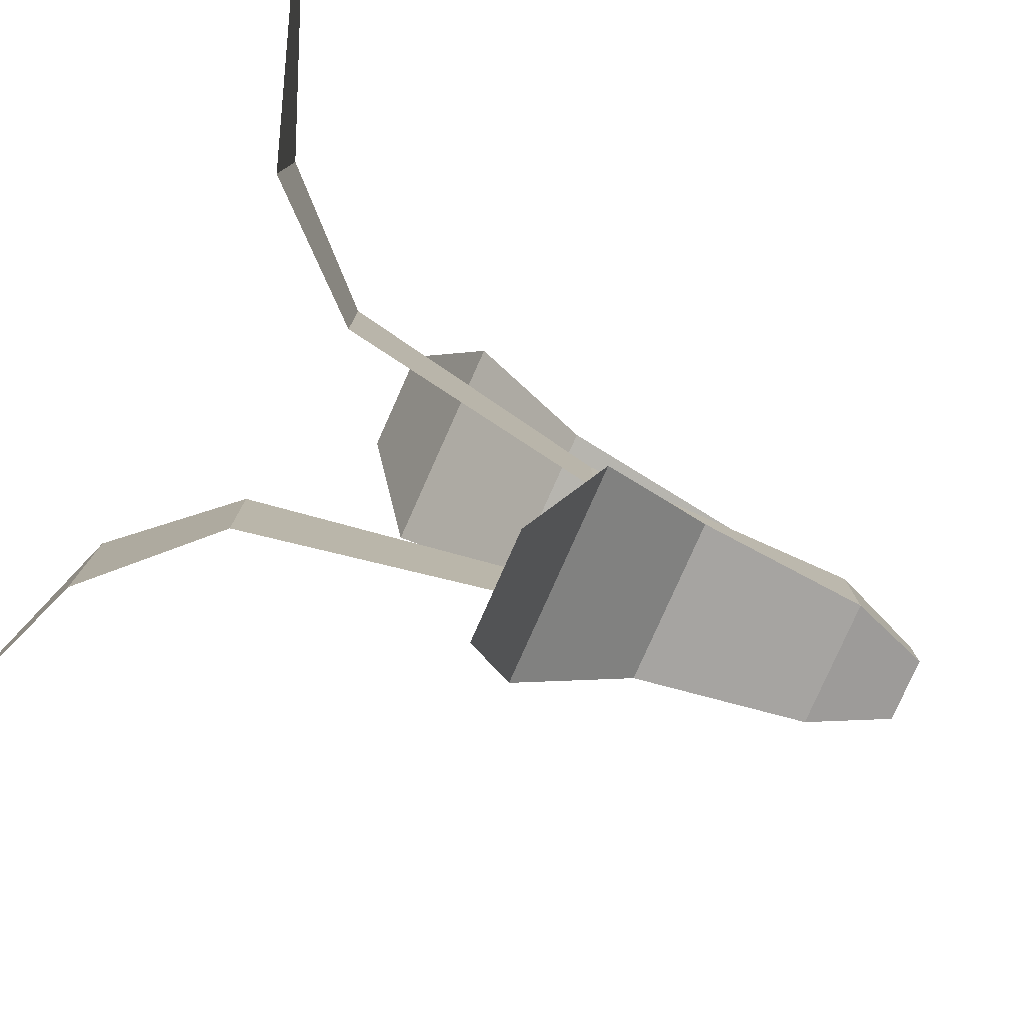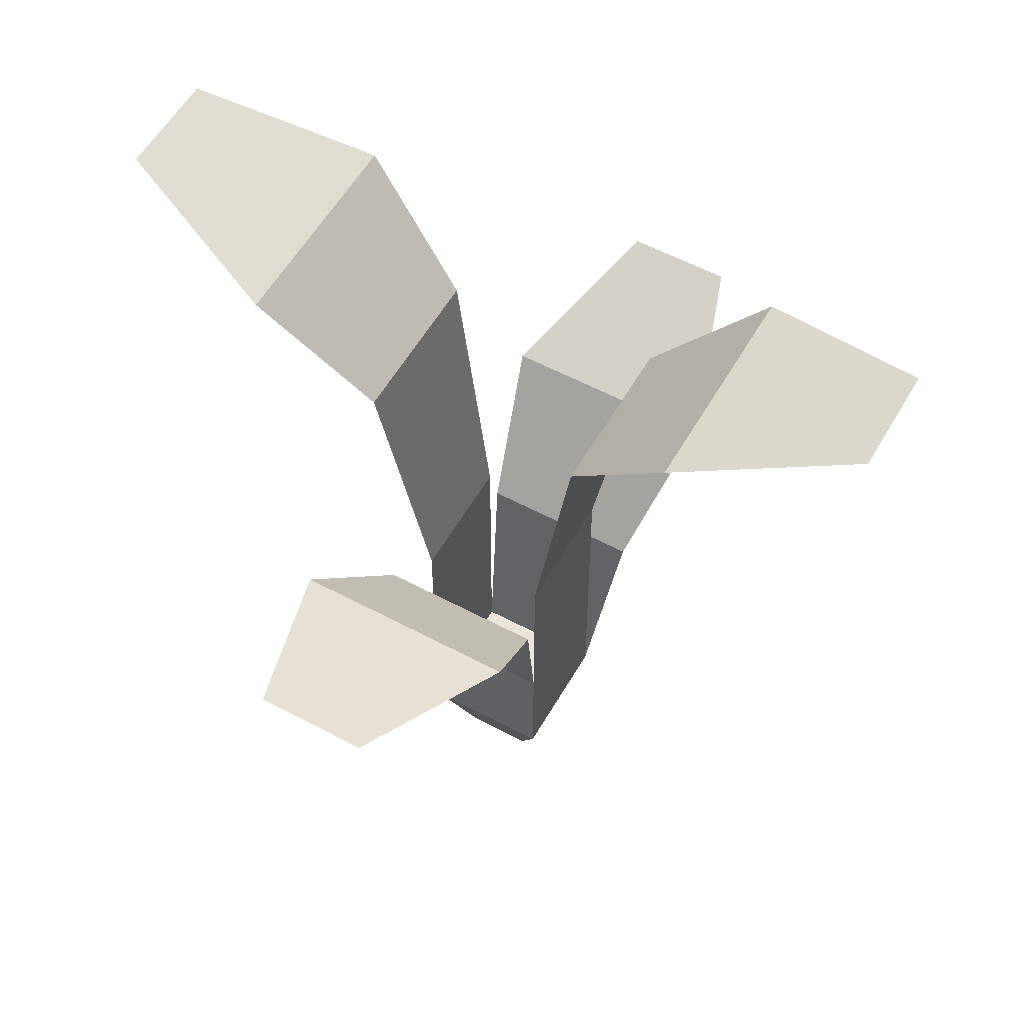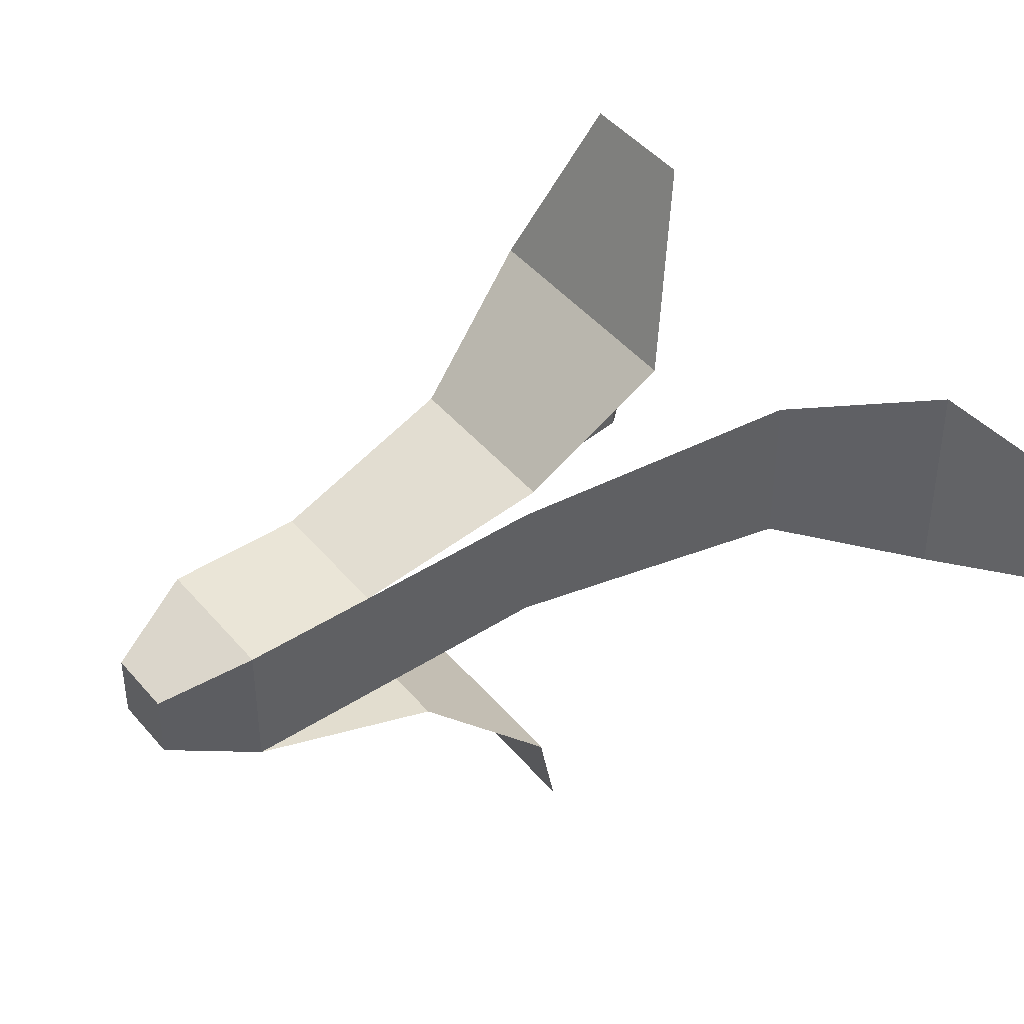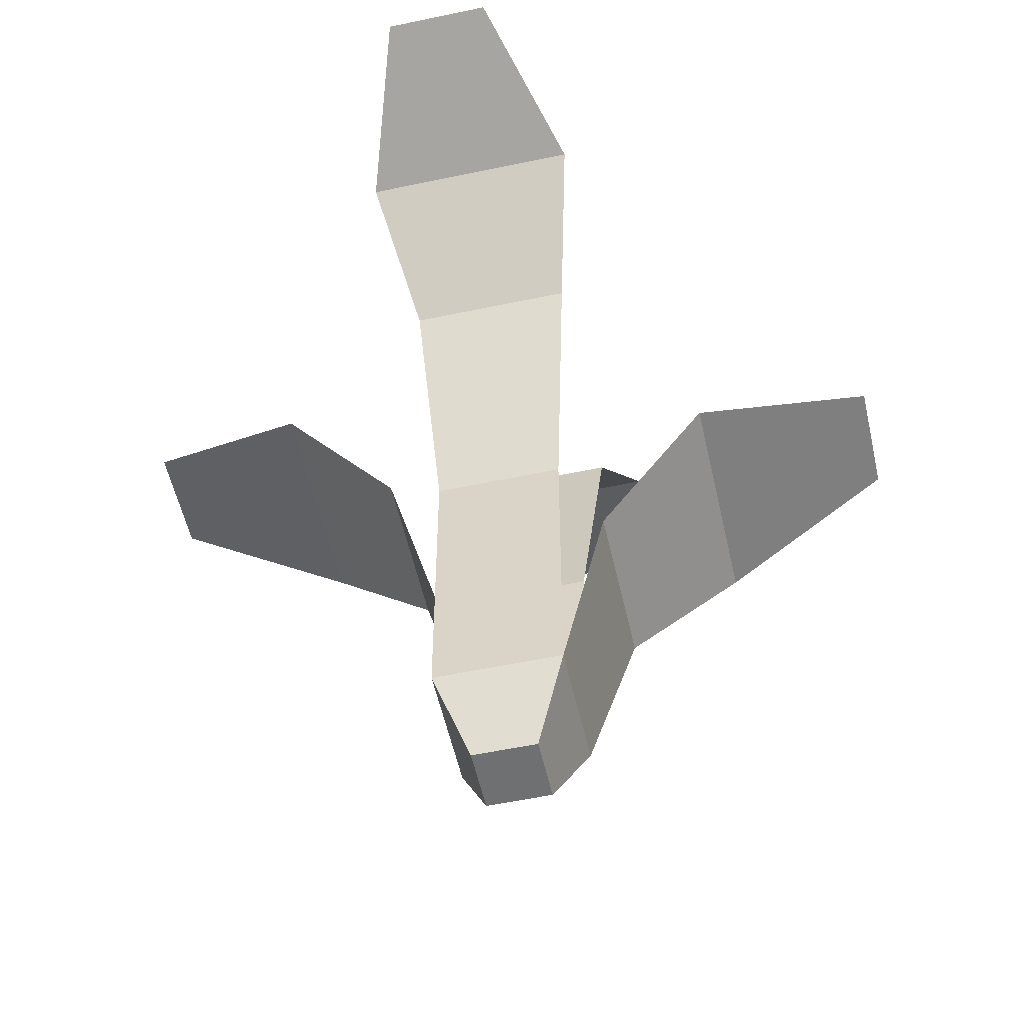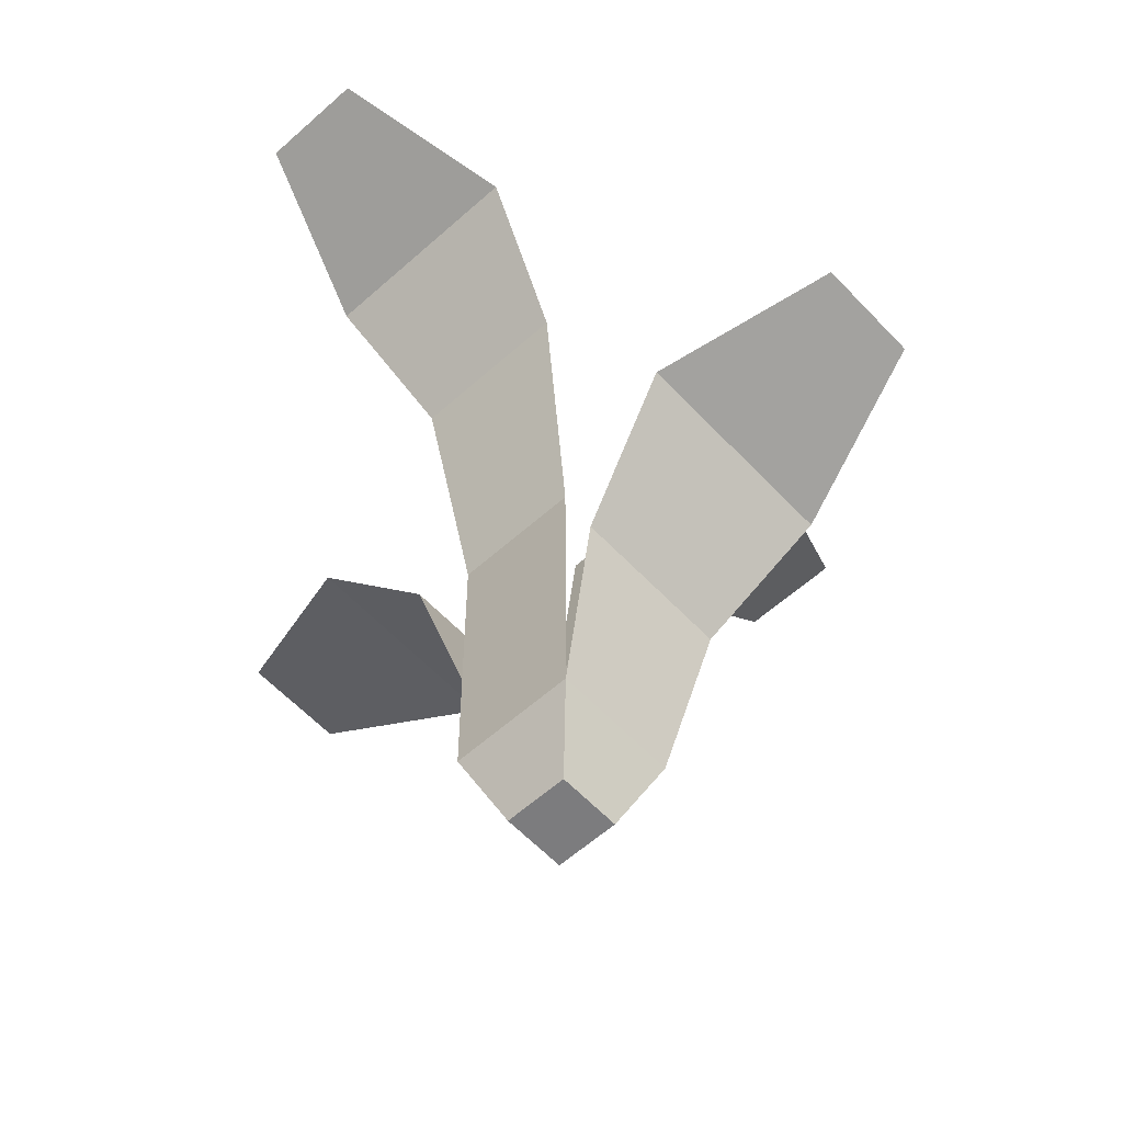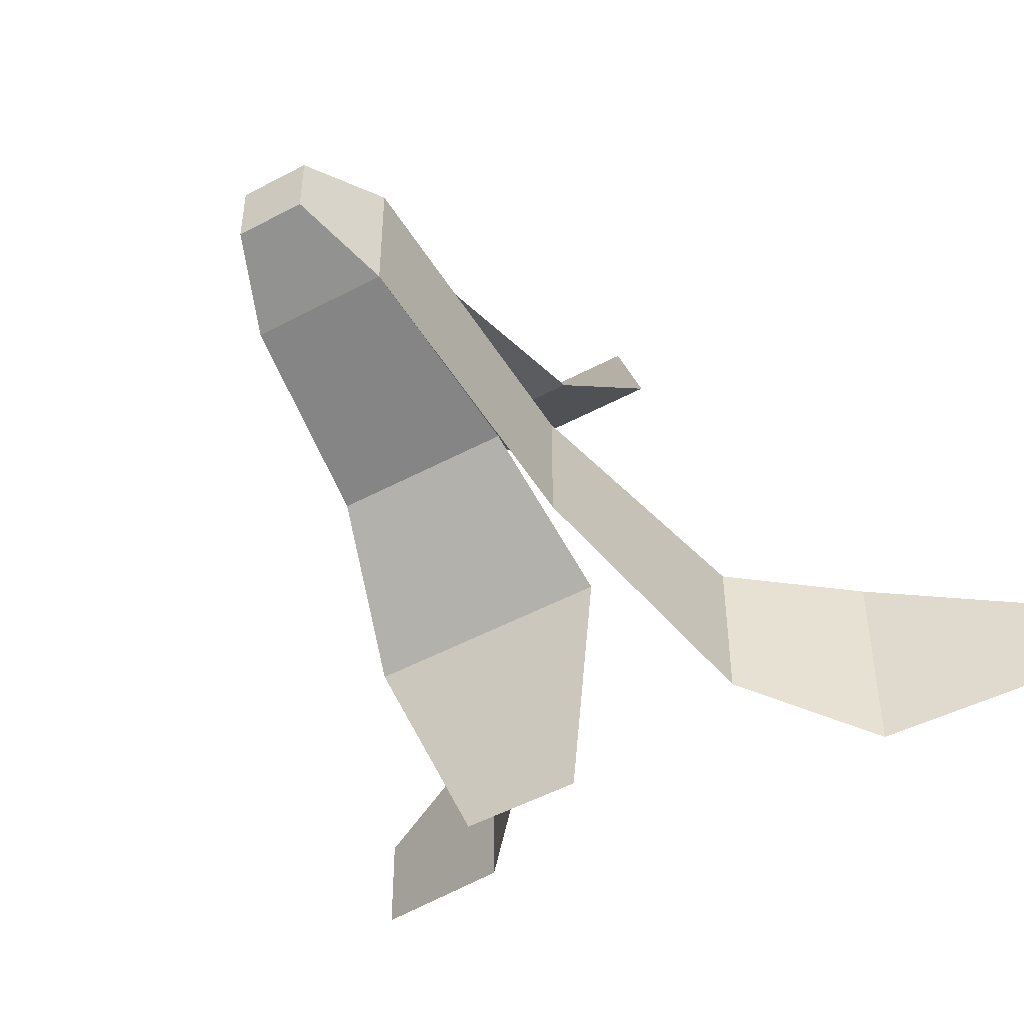
<metadata>
{"format":"obj","ext":"obj","renderer":"f3d","projection":"perspective","resolution":1024,"background":"white","views":[{"elev":-79.8,"azim":-114.0,"up":"+Z"},{"elev":55.9,"azim":29.4,"up":"+Y"},{"elev":44.3,"azim":53.0,"up":"+Z"},{"elev":-54.9,"azim":102.6,"up":"+Y"},{"elev":-58.9,"azim":132.7,"up":"+Y"},{"elev":-50.2,"azim":30.5,"up":"+Z"}]}
</metadata>
<code>
o crops_leafsStageA
v -0.3291 1.562 0.4459
v 0.4425 2.035 0.8835
v 0.3291 1.562 0.4459
v -0.4425 2.035 0.8835
v 0.256 0.336 0.256
v 0.256 1.584 -0.256
v 0.256 0.336 -0.256
v 0.256 0.848 0.256
v 0.256 1.584 0.256
v 0.2158 1.769 -1.558
v -0.4425 1.523 -0.8835
v 0.4425 1.523 -0.8835
v -0.2158 1.769 -1.558
v 0.4459 2.698 -0.3291
v 0.8835 3.171 0.4425
v 0.8835 3.171 -0.4425
v 0.4459 2.698 0.3291
v 1.558 3.417 -0.2158
v 1.558 3.417 0.2158
v 0.3291 1.05 -0.4459
v -0.256 0.336 -0.256
v -0.3291 1.05 -0.4459
v -0.8835 3.059 0.4425
v -0.4459 2.586 -0.3291
v -0.8835 3.059 -0.4425
v -0.4459 2.586 0.3291
v -1.558 3.305 0.2158
v -1.558 3.305 -0.2158
v -0.256 1.472 -0.256
v -0.256 1.472 0.256
v 0.2158 2.281 1.558
v -0.2158 2.281 1.558
v -0.256 0.336 0.256
v -0.256 0.848 0.256
v 0.128 0 -0.128
v -0.128 0 -0.128
v -0.128 -0 0.128
v 0.128 -0 0.128
f 1 2 3
f 2 1 4
f 5 6 7
f 6 5 8
f 6 8 9
f 10 11 12
f 11 10 13
f 14 15 16
f 15 14 17
f 6 17 14
f 17 6 9
f 18 15 19
f 15 18 16
f 20 21 7
f 21 20 22
f 23 24 25
f 24 23 26
f 25 27 23
f 27 25 28
f 26 29 24
f 29 26 30
f 4 31 2
f 31 4 32
f 30 21 29
f 21 30 33
f 33 30 34
f 1 8 34
f 8 1 3
f 34 5 33
f 5 34 8
f 21 35 36
f 35 21 7
f 36 33 21
f 33 36 37
f 5 37 38
f 37 5 33
f 20 11 22
f 11 20 12
f 5 35 7
f 35 5 38
f 7 33 5
f 33 7 21
f 37 35 38
f 35 37 36

</code>
